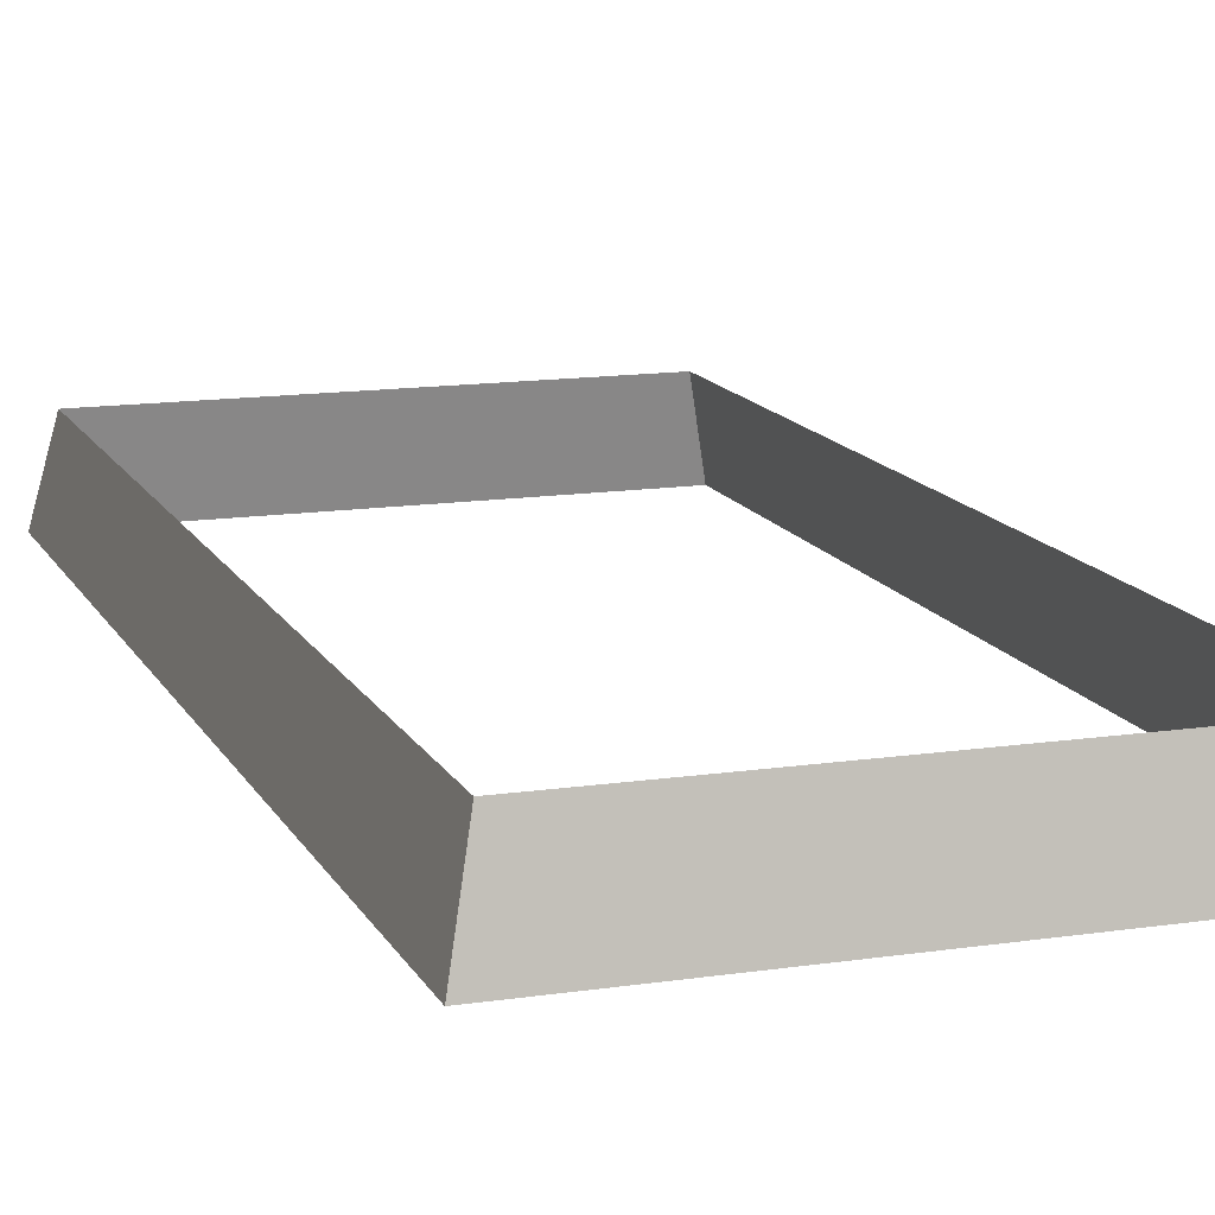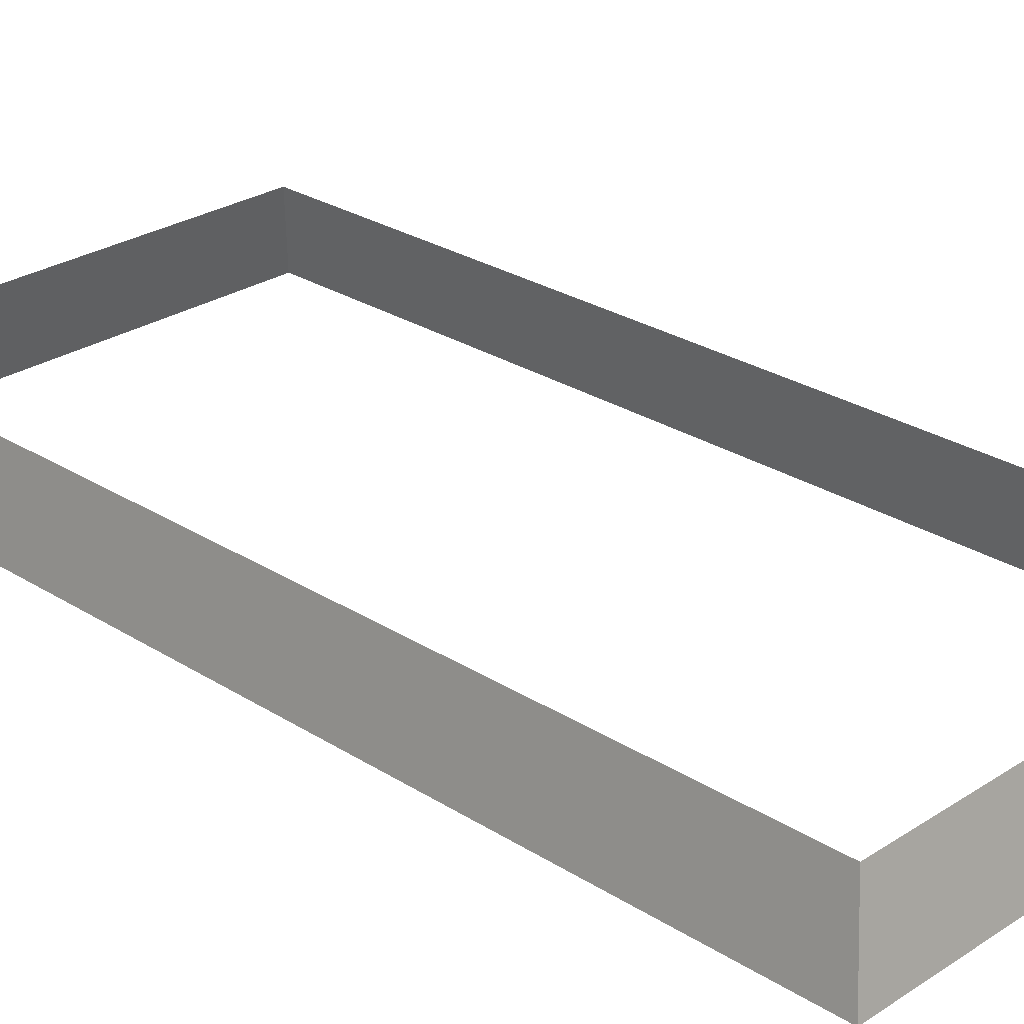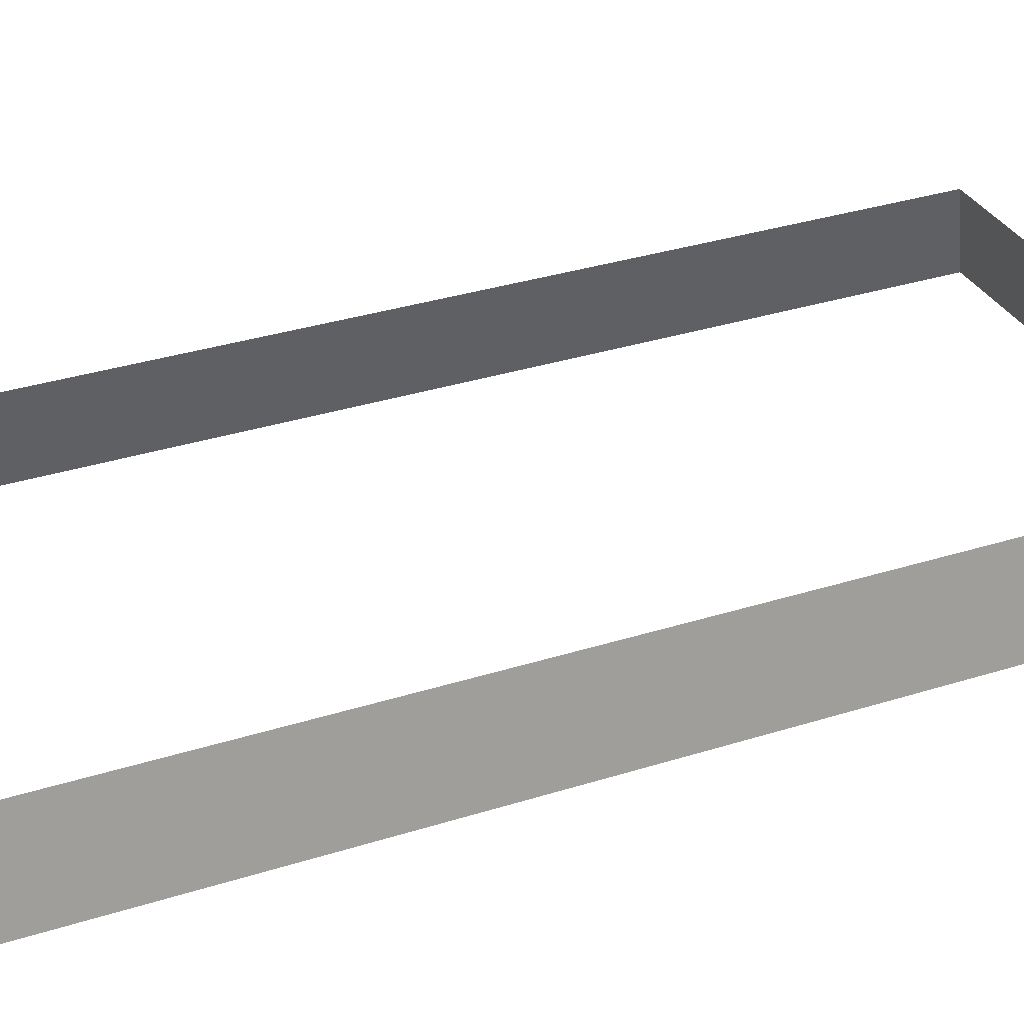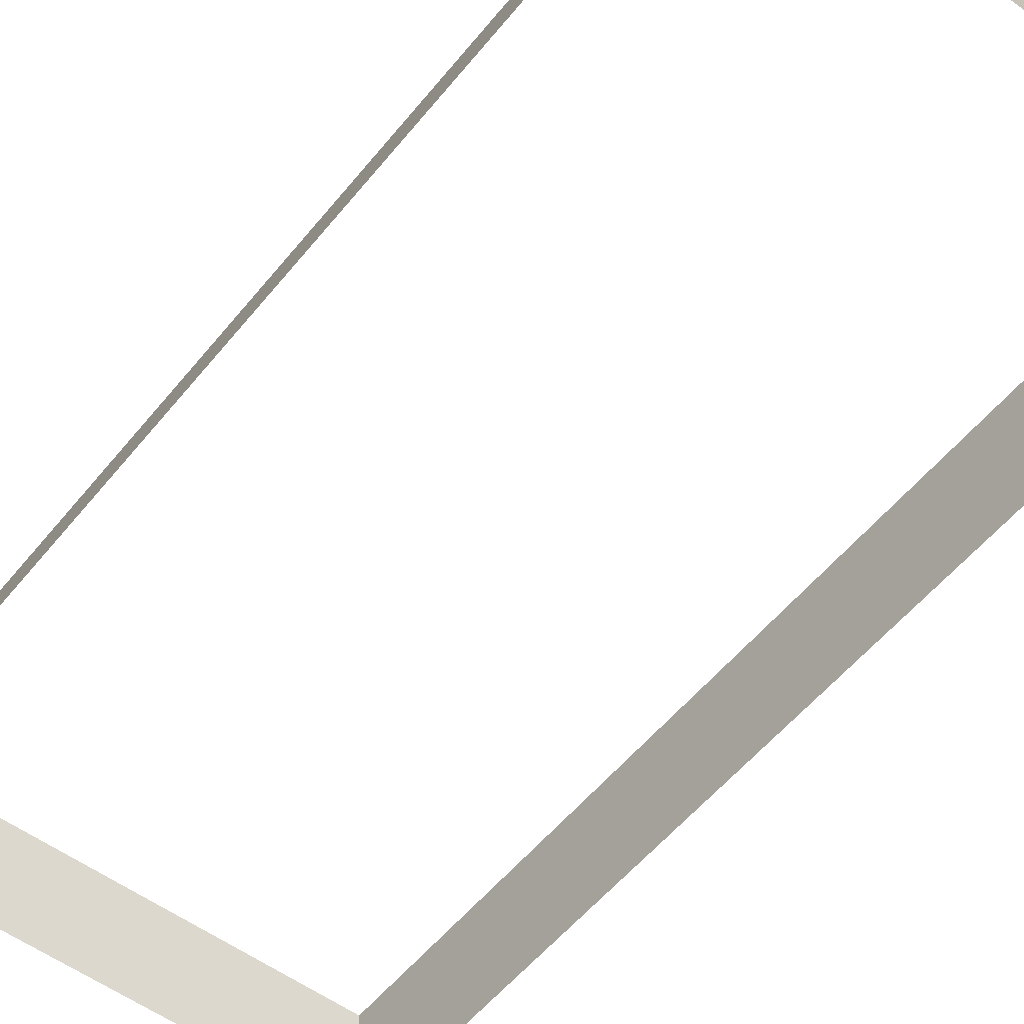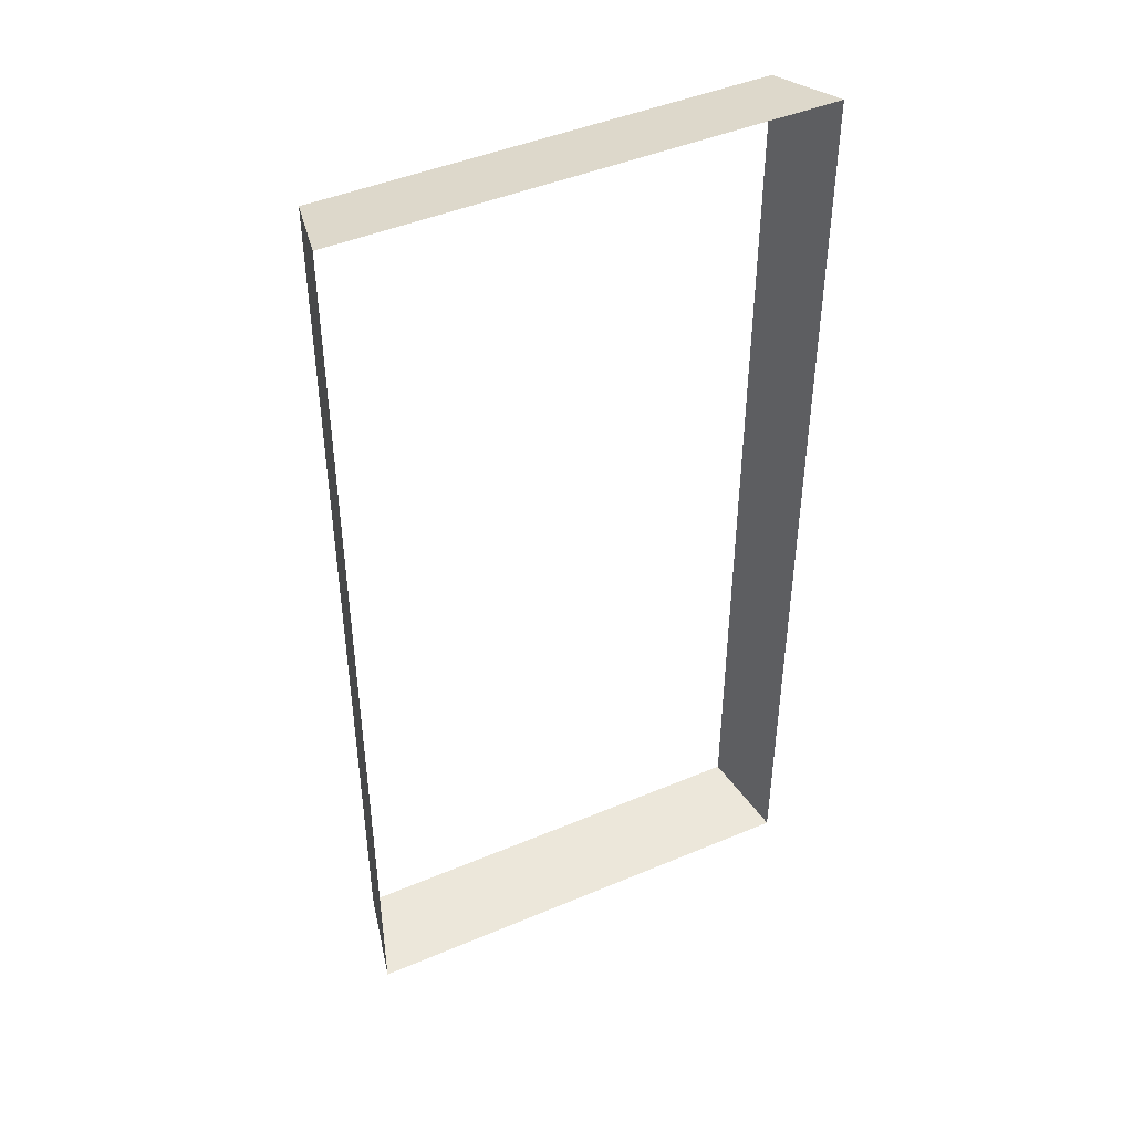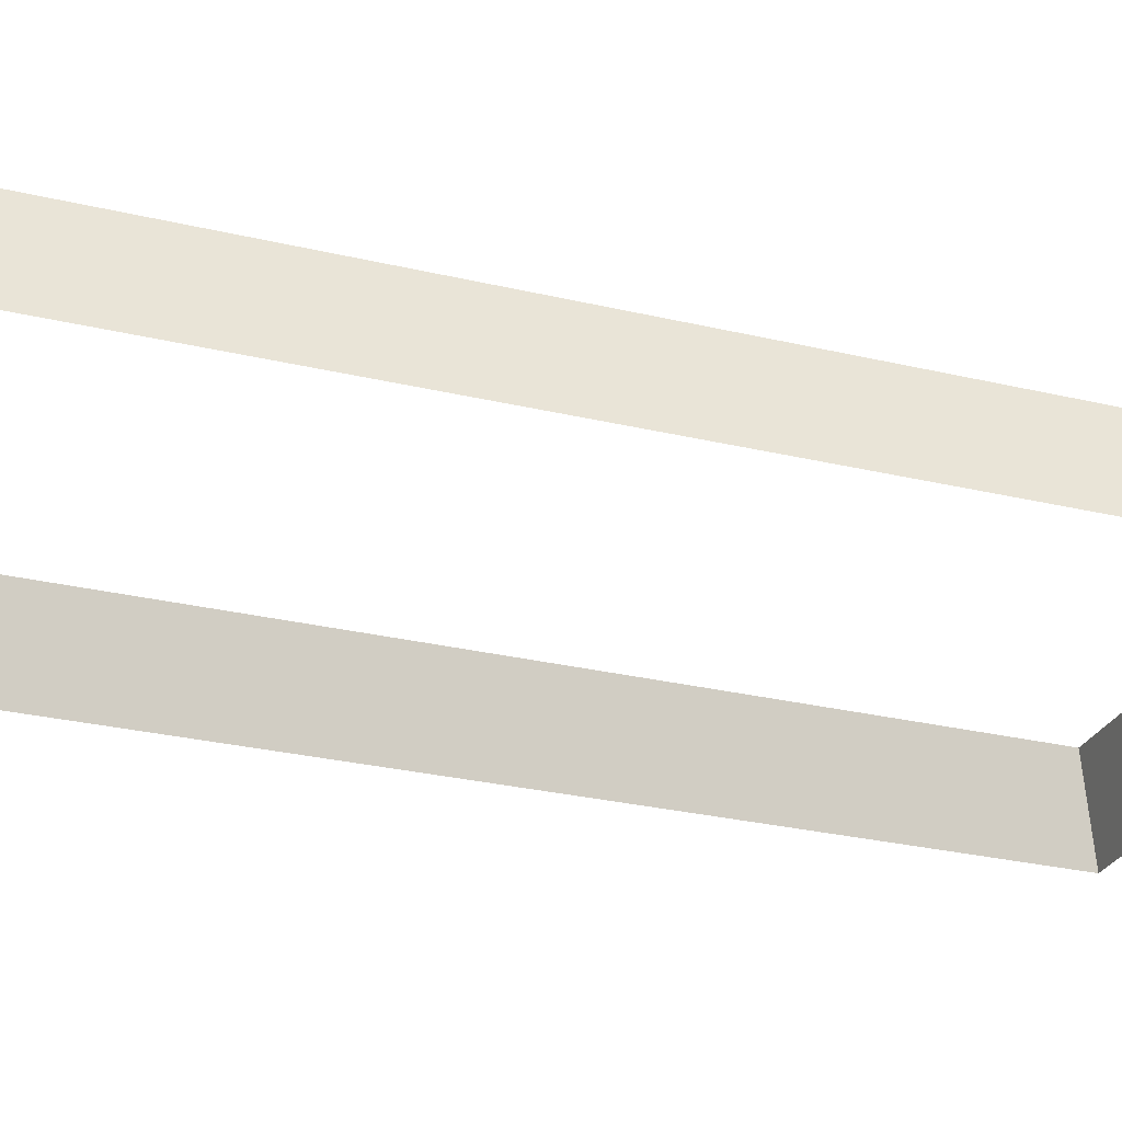
<metadata>
{"format":"obj","ext":"obj","renderer":"f3d","projection":"perspective","resolution":1024,"background":"white","views":[{"elev":13.6,"azim":-18.7,"up":"+Y"},{"elev":26.9,"azim":134.6,"up":"+Y"},{"elev":32.3,"azim":-114.1,"up":"+Y"},{"elev":-54.3,"azim":-38.0,"up":"+Y"},{"elev":45.3,"azim":-26.0,"up":"+Z"},{"elev":-27.3,"azim":69.6,"up":"+Y"}]}
</metadata>
<code>
o Cube.001
v 0.05922 0.2457 0.375
v 0.05441 0.2668 0.375
v 0.05441 0.2668 0.4919
v 0.05922 0.2457 0.4967
v 0.05441 0.2668 0.2581
v 0.05922 0.2457 0.2533
v 0 0.2457 0.4967
v 0 0.2668 0.4919
v 0 0.2668 0.2581
v 0 0.2457 0.2533
v -0.05441 0.2668 0.4919
v -0.05922 0.2457 0.4967
v -0.05922 0.2457 0.375
v -0.05441 0.2668 0.375
v -0.05922 0.2457 0.2533
v -0.05441 0.2668 0.2581
v 0.05922 0.2457 0.4359
v 0.05441 0.2668 0.4335
v 0.05922 0.2457 0.3141
v 0.05441 0.2668 0.3165
v -0.05922 0.2457 0.3141
v -0.05441 0.2668 0.3165
v -0.05922 0.2457 0.4359
v -0.05441 0.2668 0.4335
f 1 18 17
f 10 16 9
f 13 22 21
f 7 11 12
f 10 5 6
f 23 11 24
f 19 5 20
f 7 3 8
f 17 3 4
f 1 20 2
f 21 16 15
f 13 24 14
f 1 2 18
f 10 15 16
f 13 14 22
f 7 8 11
f 10 9 5
f 23 12 11
f 19 6 5
f 7 4 3
f 17 18 3
f 1 19 20
f 21 22 16
f 13 23 24

</code>
